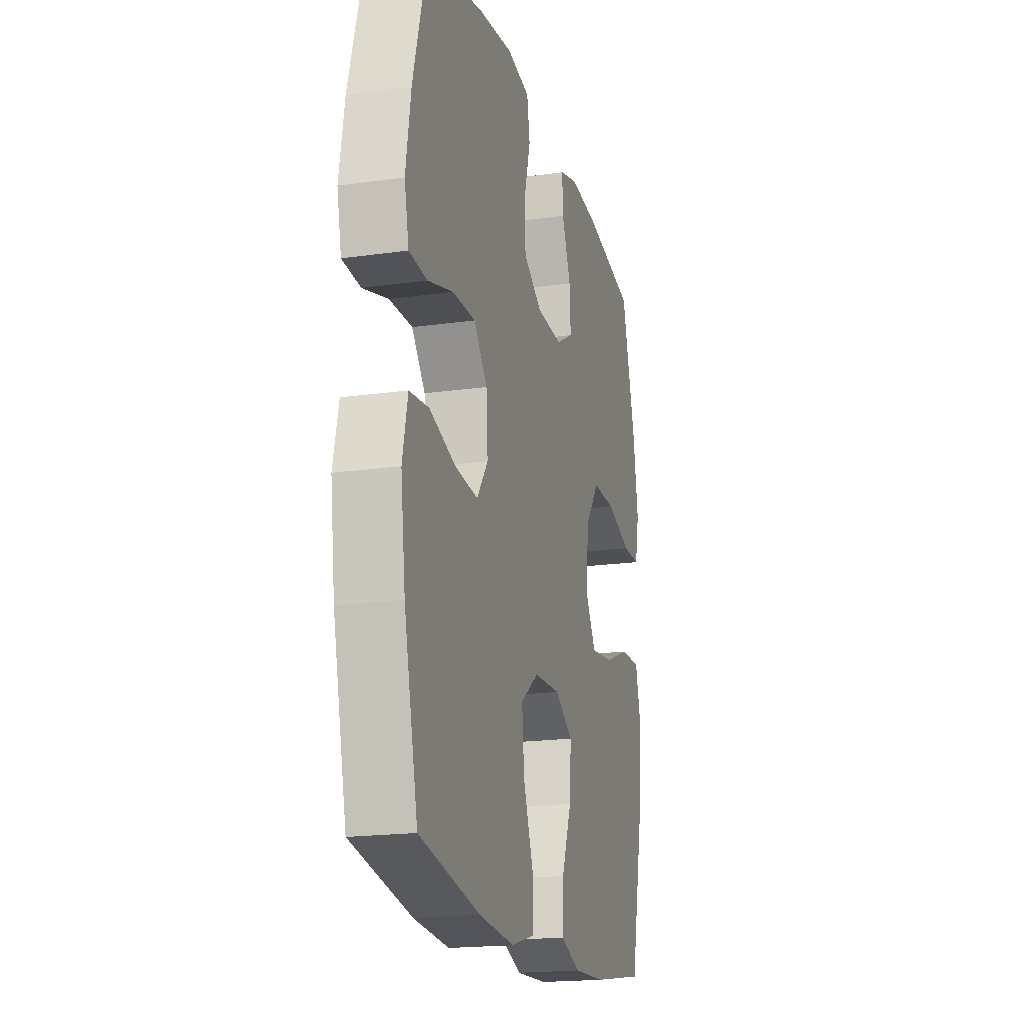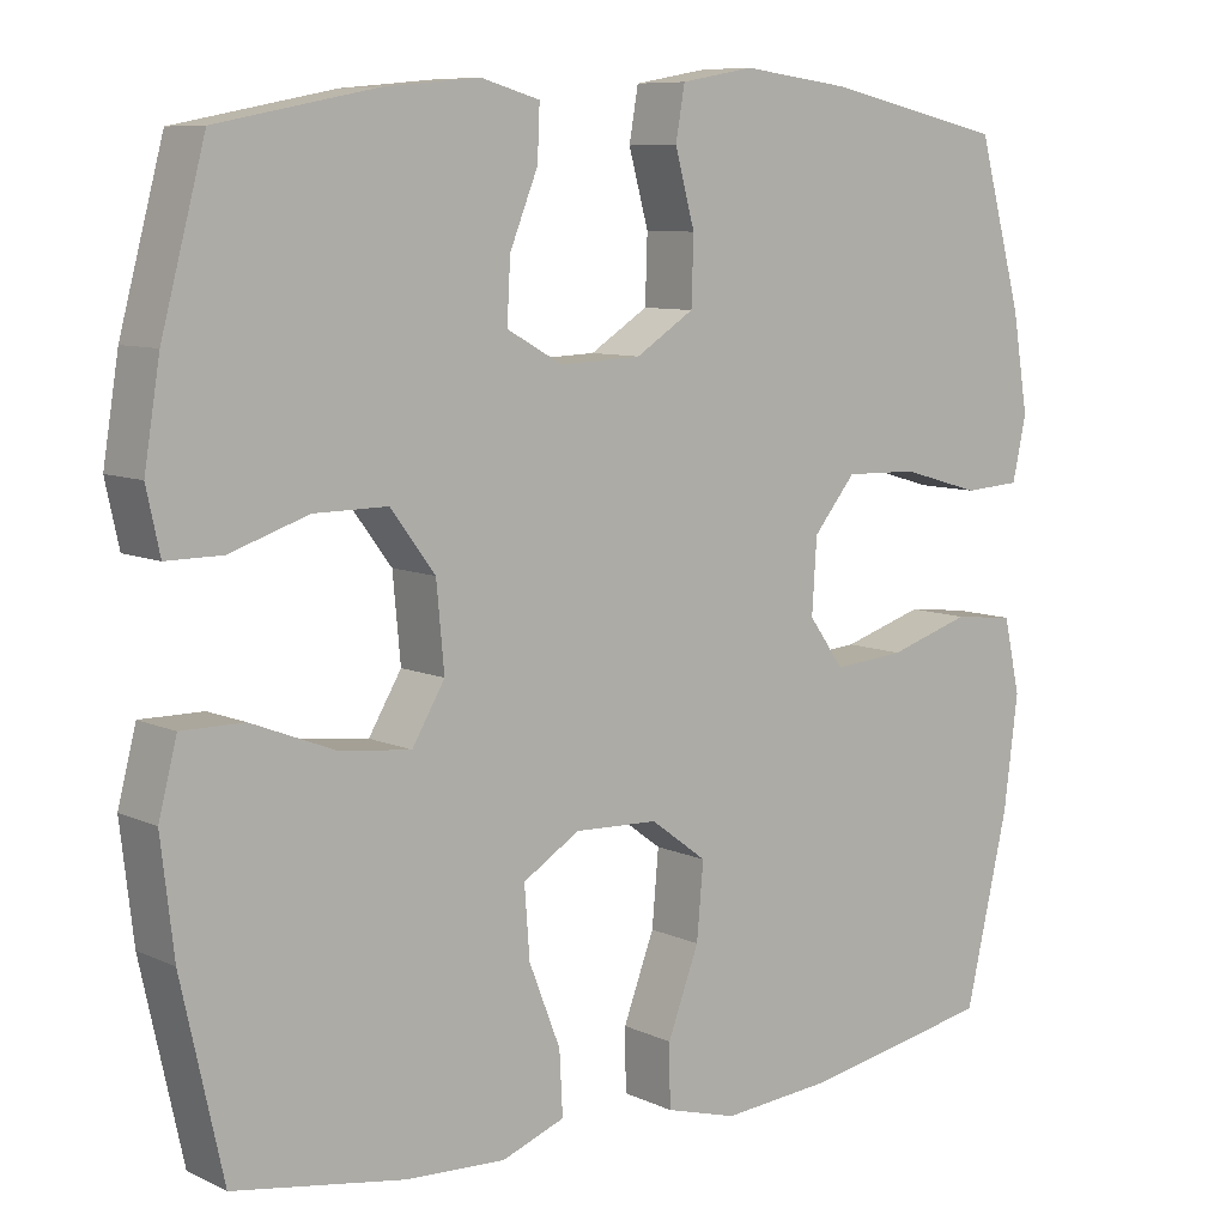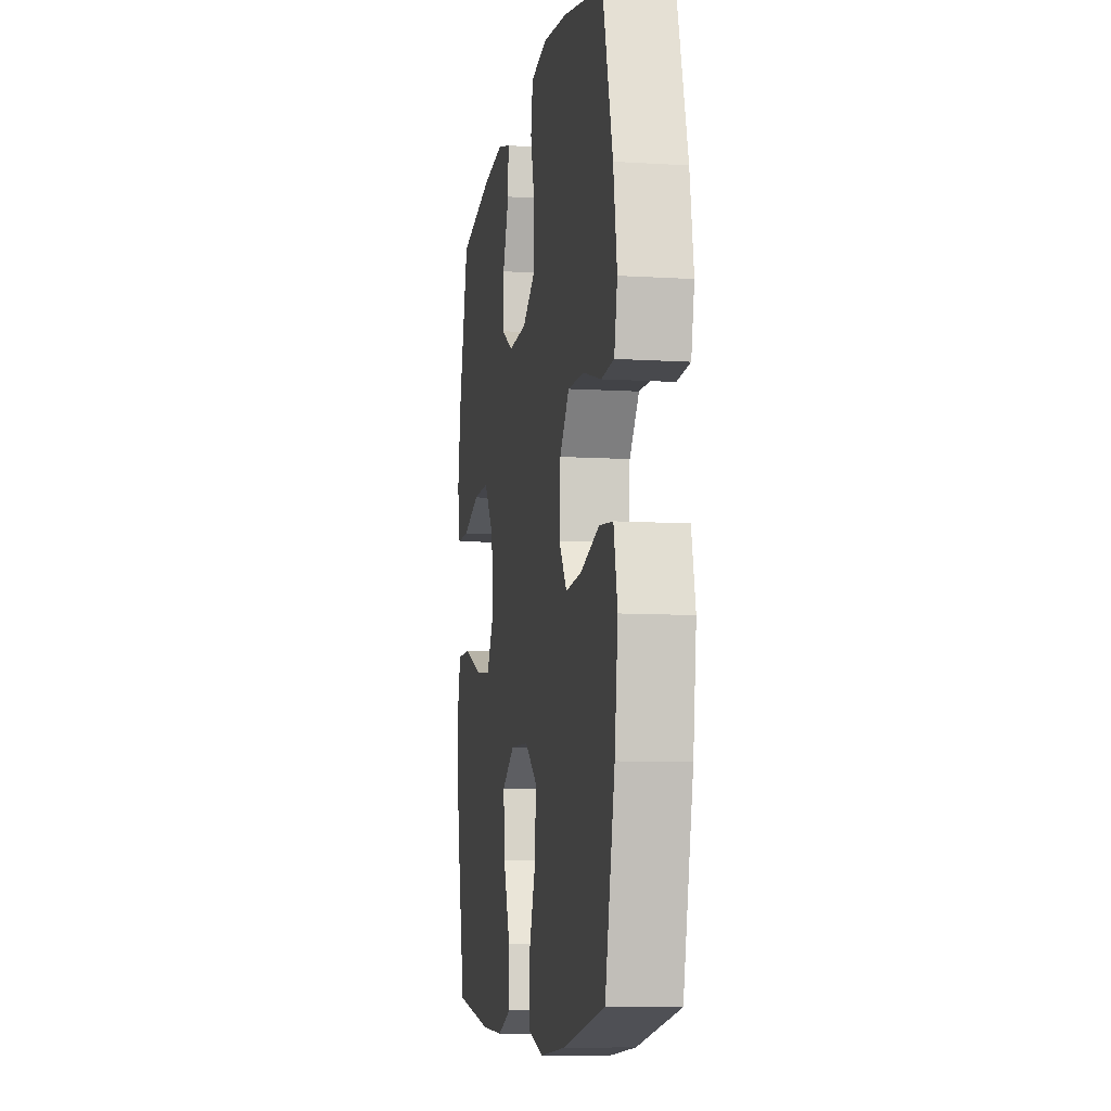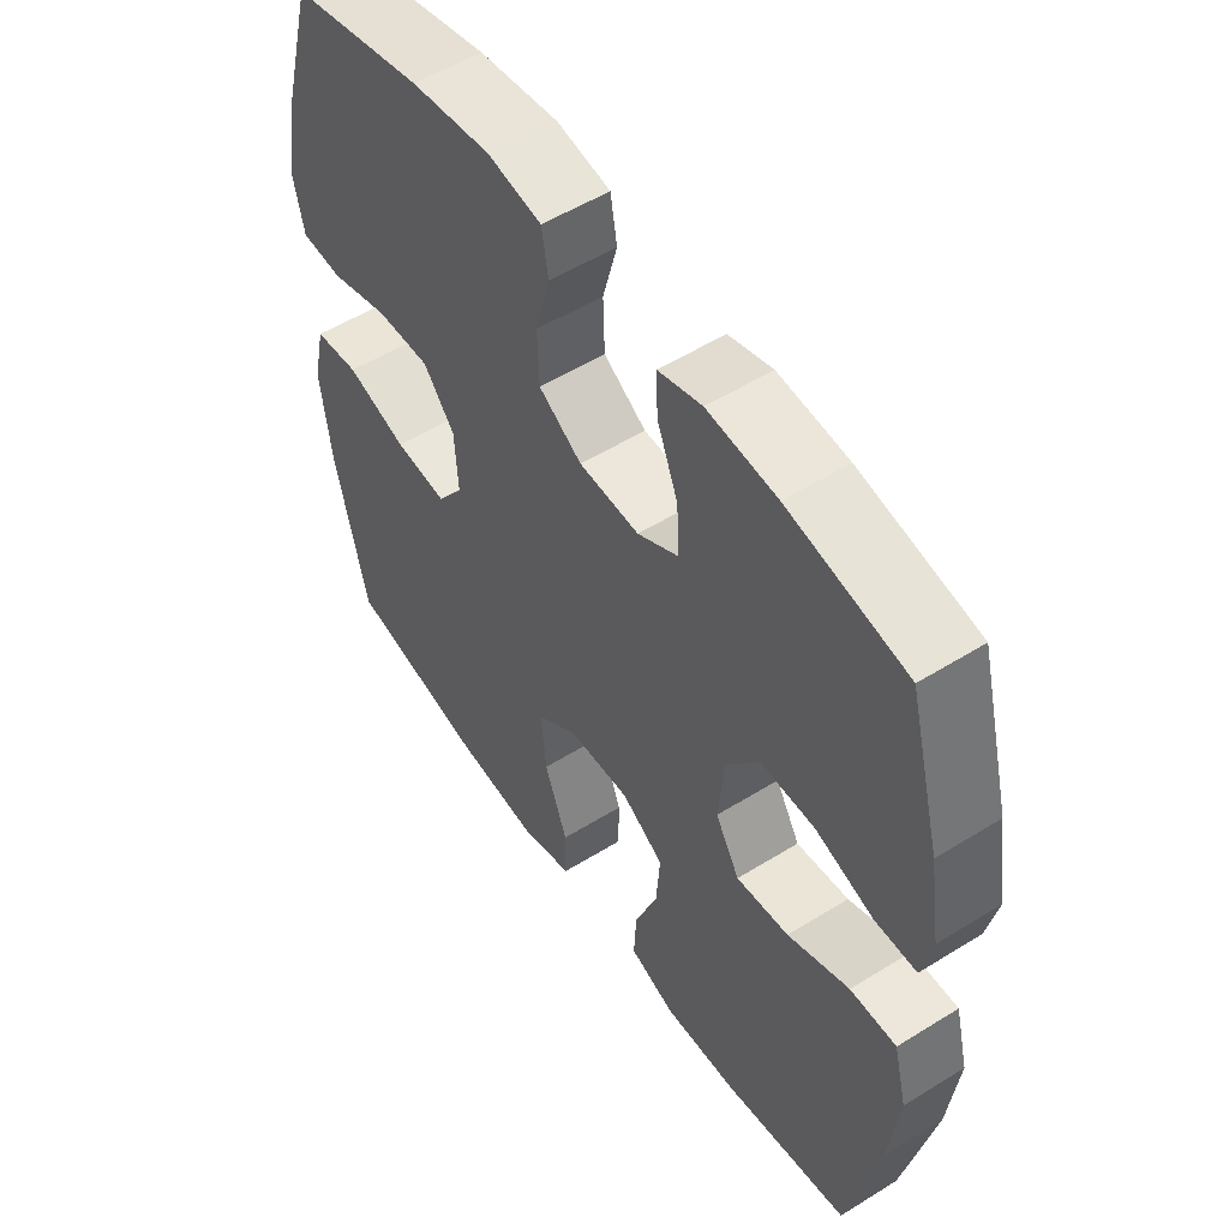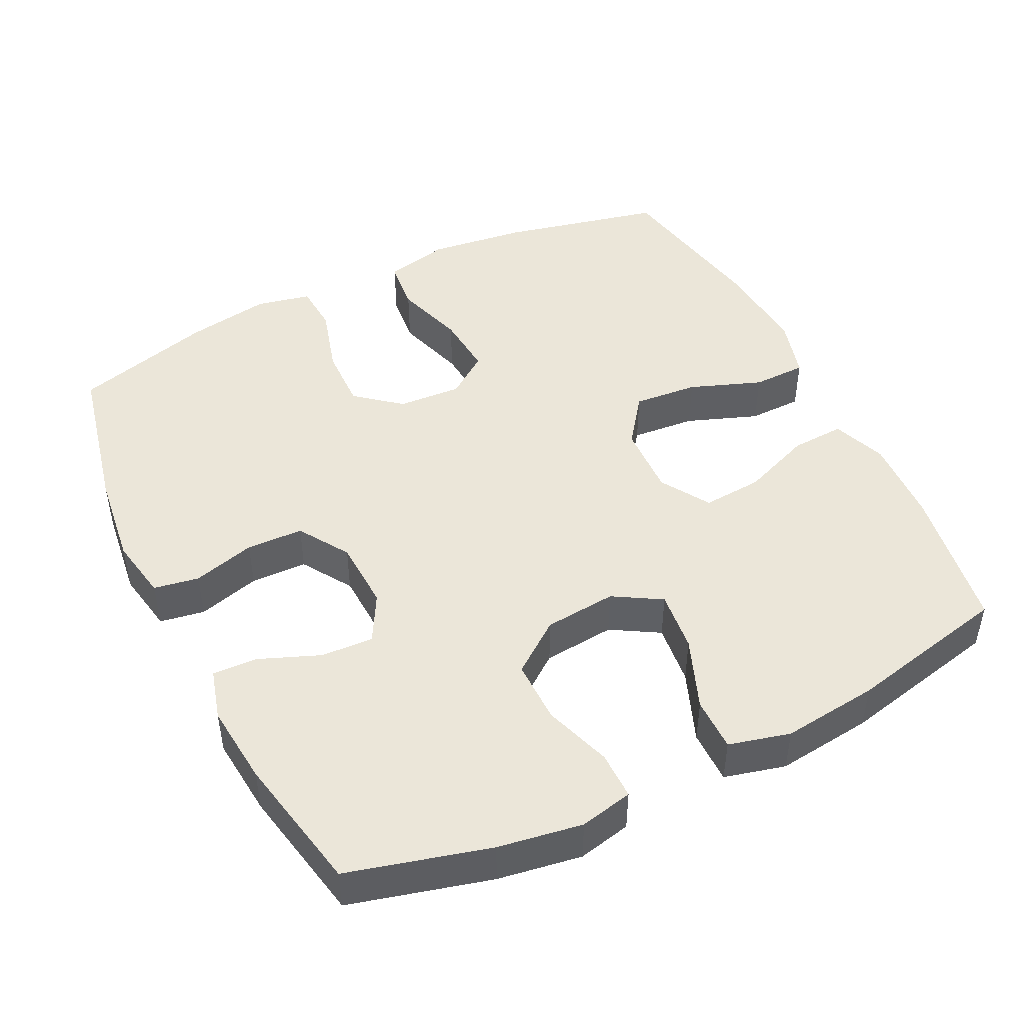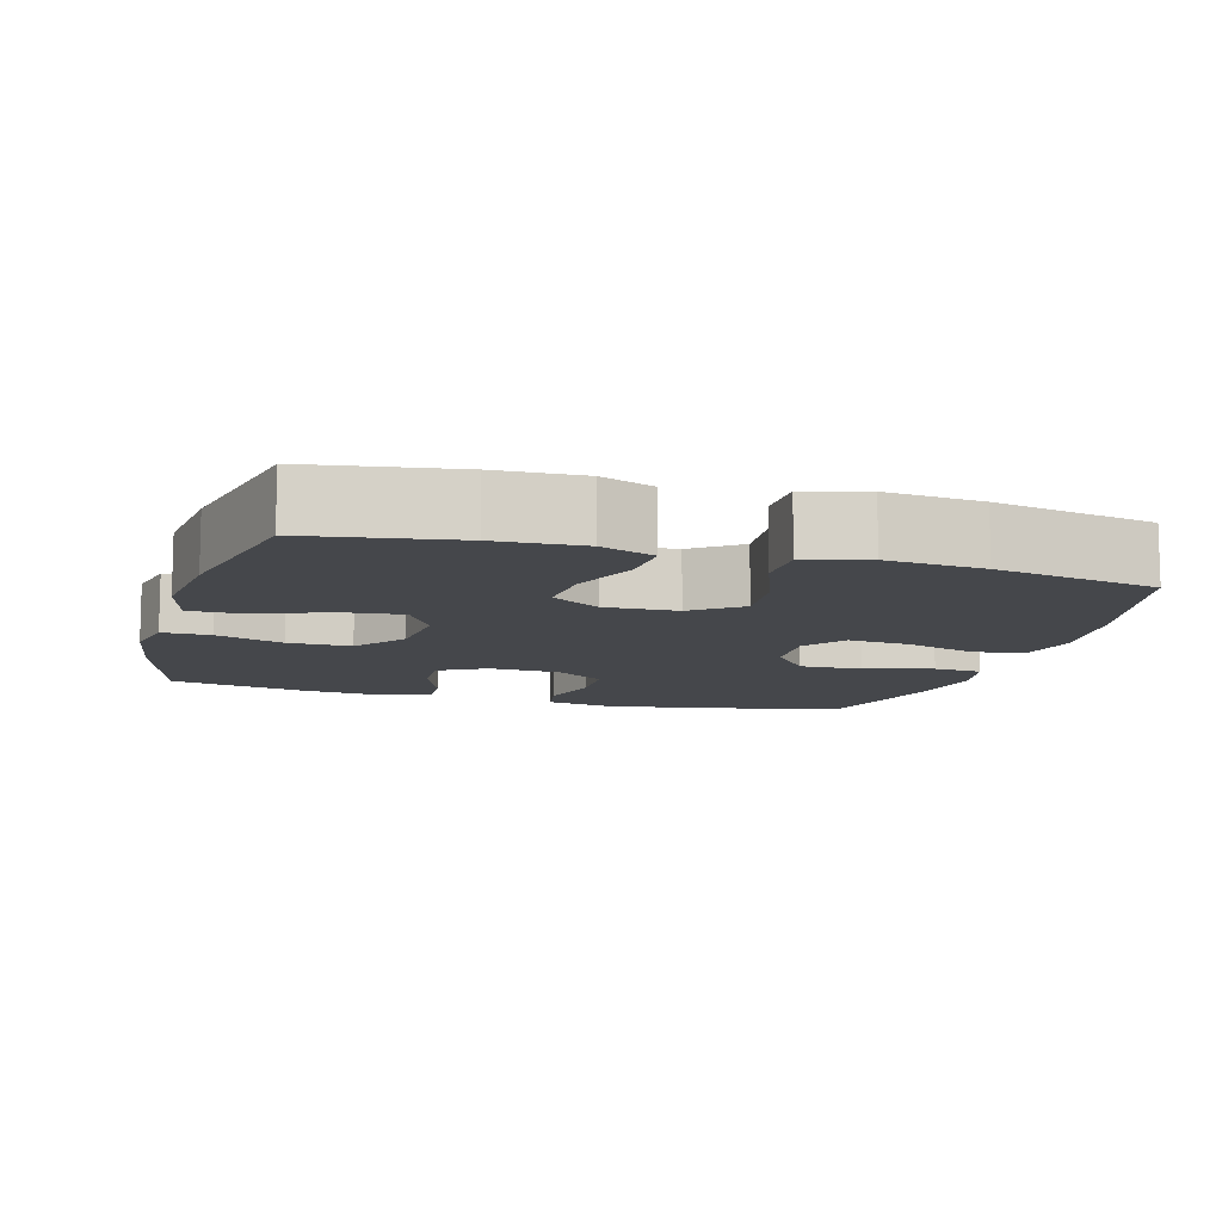
<metadata>
{"format":"obj","ext":"obj","renderer":"f3d","projection":"perspective","resolution":1024,"background":"white","views":[{"elev":-18.9,"azim":-74.9,"up":"+Z"},{"elev":8.4,"azim":141.2,"up":"+Z"},{"elev":-8.8,"azim":-99.6,"up":"+Z"},{"elev":53.4,"azim":56.4,"up":"+Z"},{"elev":47.0,"azim":63.7,"up":"+Y"},{"elev":-10.5,"azim":163.9,"up":"+Y"}]}
</metadata>
<code>
o path7830
v 0.5572 0.0375 -0.2741
v 0.5729 0.0375 -0.1383
v 0.5508 0.0375 -0.05198
v 0.475 0.0375 -0.05238
v 0.3741 0.0375 -0.09185
v 0.2877 0.0375 -0.1014
v 0.2479 0.0375 -0.03423
v 0.2574 0.0375 0.06755
v 0.3114 0.0375 0.1397
v 0.4003 0.0375 0.139
v 0.4954 0.0375 0.1071
v 0.5629 0.0375 0.1069
v 0.5791 0.0375 0.1819
v 0.5601 0.0375 0.3001
v 0.5069 0.0375 0.4992
v 0.3137 0.0375 0.5372
v 0.1995 0.0375 0.5479
v 0.128 0.0375 0.5276
v 0.1307 0.0375 0.4638
v 0.1649 0.0375 0.3791
v 0.1689 0.0375 0.305
v 0.1015 0.0375 0.2676
v 0.002495 0.0375 0.2717
v -0.06818 0.0375 0.3168
v -0.07079 0.0375 0.3969
v -0.04676 0.0375 0.4849
v -0.05775 0.0375 0.5485
v -0.1462 0.0375 0.5645
v -0.2775 0.0375 0.5476
v -0.495 0.0375 0.4992
v -0.549 0.0375 0.302
v -0.5683 0.0375 0.1839
v -0.5516 0.0375 0.1067
v -0.4828 0.0375 0.1021
v -0.3867 0.0375 0.13
v -0.2982 0.0375 0.1322
v -0.247 0.0375 0.06972
v -0.2413 0.0375 -0.01974
v -0.284 0.0375 -0.07921
v -0.3709 0.0375 -0.07178
v -0.4705 0.0375 -0.04056
v -0.5443 0.0375 -0.04868
v -0.5645 0.0375 -0.1393
v -0.5473 0.0375 -0.2757
v -0.495 0.0375 -0.5025
v -0.2661 0.0375 -0.546
v -0.1299 0.0375 -0.5577
v -0.04255 0.0375 -0.5332
v -0.04156 0.0375 -0.4576
v -0.07943 0.0375 -0.3565
v -0.08752 0.0375 -0.2658
v -0.01949 0.0375 -0.2152
v 0.08171 0.0375 -0.2113
v 0.1509 0.0375 -0.2544
v 0.1445 0.0375 -0.3393
v 0.1065 0.0375 -0.4371
v 0.1026 0.0375 -0.5129
v 0.1785 0.0375 -0.5415
v 0.3004 0.0375 -0.5359
v 0.5069 0.0375 -0.5025
v 0.5572 -0.0375 -0.2741
v 0.5729 -0.0375 -0.1383
v 0.5508 -0.0375 -0.05198
v 0.475 -0.0375 -0.05238
v 0.3741 -0.0375 -0.09185
v 0.2877 -0.0375 -0.1014
v 0.2479 -0.0375 -0.03423
v 0.2574 -0.0375 0.06755
v 0.3114 -0.0375 0.1397
v 0.4003 -0.0375 0.139
v 0.4954 -0.0375 0.1071
v 0.5629 -0.0375 0.1069
v 0.5791 -0.0375 0.1819
v 0.5601 -0.0375 0.3001
v 0.5069 -0.0375 0.4992
v 0.3137 -0.0375 0.5372
v 0.1995 -0.0375 0.5479
v 0.128 -0.0375 0.5276
v 0.1307 -0.0375 0.4638
v 0.1649 -0.0375 0.3791
v 0.1689 -0.0375 0.305
v 0.1015 -0.0375 0.2676
v 0.002495 -0.0375 0.2717
v -0.06818 -0.0375 0.3168
v -0.07079 -0.0375 0.3969
v -0.04676 -0.0375 0.4849
v -0.05775 -0.0375 0.5485
v -0.1462 -0.0375 0.5645
v -0.2775 -0.0375 0.5476
v -0.495 -0.0375 0.4992
v -0.549 -0.0375 0.302
v -0.5683 -0.0375 0.1839
v -0.5516 -0.0375 0.1067
v -0.4828 -0.0375 0.1021
v -0.3867 -0.0375 0.13
v -0.2982 -0.0375 0.1322
v -0.247 -0.0375 0.06972
v -0.2413 -0.0375 -0.01974
v -0.284 -0.0375 -0.07921
v -0.3709 -0.0375 -0.07178
v -0.4705 -0.0375 -0.04056
v -0.5443 -0.0375 -0.04868
v -0.5645 -0.0375 -0.1393
v -0.5473 -0.0375 -0.2757
v -0.495 -0.0375 -0.5025
v -0.2661 -0.0375 -0.546
v -0.1299 -0.0375 -0.5577
v -0.04255 -0.0375 -0.5332
v -0.04156 -0.0375 -0.4576
v -0.07943 -0.0375 -0.3565
v -0.08752 -0.0375 -0.2658
v -0.01949 -0.0375 -0.2152
v 0.08171 -0.0375 -0.2113
v 0.1509 -0.0375 -0.2544
v 0.1445 -0.0375 -0.3393
v 0.1065 -0.0375 -0.4371
v 0.1026 -0.0375 -0.5129
v 0.1785 -0.0375 -0.5415
v 0.3004 -0.0375 -0.5359
v 0.5069 -0.0375 -0.5025
v -0.05775 0.0375 0.5485
v -0.05775 0.0375 0.5485
v -0.1462 0.0375 0.5645
v -0.2775 0.0375 0.5476
v -0.04676 0.0375 0.4849
v 0.3137 0.0375 0.5372
v 0.1995 0.0375 0.5479
v 0.128 0.0375 0.5276
v 0.128 0.0375 0.5276
v 0.1307 0.0375 0.4638
v 0.5069 0.0375 0.4992
v 0.5069 0.0375 0.4992
v -0.495 0.0375 0.4992
v -0.495 0.0375 0.4992
v -0.07079 0.0375 0.3969
v 0.1649 0.0375 0.3791
v -0.549 0.0375 0.302
v 0.5601 0.0375 0.3001
v -0.06818 0.0375 0.3168
v 0.1689 0.0375 0.305
v 0.1689 0.0375 0.305
v 0.002495 0.0375 0.2717
v 0.1015 0.0375 0.2676
v -0.5683 0.0375 0.1839
v 0.5791 0.0375 0.1819
v -0.5516 0.0375 0.1067
v -0.5516 0.0375 0.1067
v 0.5629 0.0375 0.1069
v 0.5629 0.0375 0.1069
v 0.3114 0.0375 0.1397
v 0.4003 0.0375 0.139
v -0.3867 0.0375 0.13
v -0.2982 0.0375 0.1322
v 0.2574 0.0375 0.06755
v 0.4954 0.0375 0.1071
v -0.247 0.0375 0.06972
v -0.4828 0.0375 0.1021
v -0.2413 0.0375 -0.01974
v 0.2479 0.0375 -0.03423
v -0.284 0.0375 -0.07921
v 0.2877 0.0375 -0.1014
v 0.2877 0.0375 -0.1014
v -0.3709 0.0375 -0.07178
v -0.4705 0.0375 -0.04056
v -0.5443 0.0375 -0.04868
v -0.5443 0.0375 -0.04868
v -0.5645 0.0375 -0.1393
v 0.5729 0.0375 -0.1383
v 0.5508 0.0375 -0.05198
v 0.5508 0.0375 -0.05198
v 0.475 0.0375 -0.05238
v 0.3741 0.0375 -0.09185
v 0.5572 0.0375 -0.2741
v -0.01949 0.0375 -0.2152
v 0.08171 0.0375 -0.2113
v -0.5473 0.0375 -0.2757
v 0.1509 0.0375 -0.2544
v 0.1509 0.0375 -0.2544
v -0.08752 0.0375 -0.2658
v 0.1445 0.0375 -0.3393
v -0.07943 0.0375 -0.3565
v 0.1065 0.0375 -0.4371
v -0.04156 0.0375 -0.4576
v 0.1026 0.0375 -0.5129
v 0.1026 0.0375 -0.5129
v -0.04255 0.0375 -0.5332
v -0.04255 0.0375 -0.5332
v 0.5069 0.0375 -0.5025
v 0.5069 0.0375 -0.5025
v -0.495 0.0375 -0.5025
v -0.495 0.0375 -0.5025
v 0.1785 0.0375 -0.5415
v 0.3004 0.0375 -0.5359
v -0.2661 0.0375 -0.546
v -0.1299 0.0375 -0.5577
v -0.05775 -0.0375 0.5485
v -0.05775 -0.0375 0.5485
v -0.1462 -0.0375 0.5645
v -0.2775 -0.0375 0.5476
v -0.04676 -0.0375 0.4849
v 0.3137 -0.0375 0.5372
v 0.1995 -0.0375 0.5479
v 0.128 -0.0375 0.5276
v 0.128 -0.0375 0.5276
v 0.1307 -0.0375 0.4638
v 0.5069 -0.0375 0.4992
v 0.5069 -0.0375 0.4992
v -0.495 -0.0375 0.4992
v -0.495 -0.0375 0.4992
v -0.07079 -0.0375 0.3969
v 0.1649 -0.0375 0.3791
v -0.549 -0.0375 0.302
v 0.5601 -0.0375 0.3001
v -0.06818 -0.0375 0.3168
v 0.1689 -0.0375 0.305
v 0.1689 -0.0375 0.305
v 0.002495 -0.0375 0.2717
v 0.1015 -0.0375 0.2676
v -0.5683 -0.0375 0.1839
v 0.5791 -0.0375 0.1819
v -0.5516 -0.0375 0.1067
v -0.5516 -0.0375 0.1067
v 0.5629 -0.0375 0.1069
v 0.5629 -0.0375 0.1069
v 0.3114 -0.0375 0.1397
v 0.4003 -0.0375 0.139
v -0.3867 -0.0375 0.13
v -0.2982 -0.0375 0.1322
v 0.2574 -0.0375 0.06755
v 0.4954 -0.0375 0.1071
v -0.247 -0.0375 0.06972
v -0.4828 -0.0375 0.1021
v -0.2413 -0.0375 -0.01974
v 0.2479 -0.0375 -0.03423
v -0.284 -0.0375 -0.07921
v 0.2877 -0.0375 -0.1014
v 0.2877 -0.0375 -0.1014
v -0.3709 -0.0375 -0.07178
v -0.4705 -0.0375 -0.04056
v -0.5443 -0.0375 -0.04868
v -0.5443 -0.0375 -0.04868
v -0.5645 -0.0375 -0.1393
v 0.5729 -0.0375 -0.1383
v 0.5508 -0.0375 -0.05198
v 0.5508 -0.0375 -0.05198
v 0.475 -0.0375 -0.05238
v 0.3741 -0.0375 -0.09185
v 0.5572 -0.0375 -0.2741
v -0.01949 -0.0375 -0.2152
v 0.08171 -0.0375 -0.2113
v -0.5473 -0.0375 -0.2757
v 0.1509 -0.0375 -0.2544
v 0.1509 -0.0375 -0.2544
v -0.08752 -0.0375 -0.2658
v 0.1445 -0.0375 -0.3393
v -0.07943 -0.0375 -0.3565
v 0.1065 -0.0375 -0.4371
v -0.04156 -0.0375 -0.4576
v 0.1026 -0.0375 -0.5129
v 0.1026 -0.0375 -0.5129
v -0.04255 -0.0375 -0.5332
v -0.04255 -0.0375 -0.5332
v 0.5069 -0.0375 -0.5025
v 0.5069 -0.0375 -0.5025
v -0.495 -0.0375 -0.5025
v -0.495 -0.0375 -0.5025
v 0.1785 -0.0375 -0.5415
v 0.3004 -0.0375 -0.5359
v -0.2661 -0.0375 -0.546
v -0.1299 -0.0375 -0.5577
f 248 252 255
f 217 214 231
f 230 220 226
f 226 215 225
f 198 210 200
f 199 210 198
f 227 219 232
f 263 248 268
f 268 255 267
f 220 213 226
f 254 233 235
f 251 238 242
f 214 210 199
f 228 199 212
f 269 251 265
f 215 213 201
f 226 213 215
f 228 212 227
f 223 220 230
f 267 255 257
f 231 214 228
f 225 218 229
f 233 217 231
f 227 212 219
f 206 201 213
f 255 268 248
f 202 211 201
f 258 270 261
f 256 270 258
f 249 217 233
f 198 200 196
f 229 217 234
f 249 233 254
f 236 248 247
f 234 249 250
f 269 256 254
f 201 211 215
f 229 218 217
f 236 250 252
f 205 202 203
f 211 202 205
f 218 225 215
f 234 217 249
f 246 243 244
f 248 236 252
f 243 247 248
f 199 228 214
f 242 239 240
f 232 219 221
f 242 238 239
f 212 199 208
f 234 250 236
f 235 238 251
f 247 243 246
f 254 251 269
f 267 257 259
f 270 256 269
f 254 235 251
f 122 28 88 197
f 28 29 89 88
f 26 27 87 86
f 16 17 77 76
f 17 129 204 77
f 18 19 79 78
f 132 16 76 207
f 29 134 209 89
f 25 26 86 85
f 19 20 80 79
f 30 31 91 90
f 14 15 75 74
f 24 25 85 84
f 20 141 216 80
f 23 24 84 83
f 21 22 82 81
f 31 32 92 91
f 13 14 74 73
f 22 23 83 82
f 32 147 222 92
f 149 13 73 224
f 9 10 70 69
f 35 36 96 95
f 8 9 69 68
f 11 12 72 71
f 10 11 71 70
f 36 37 97 96
f 34 35 95 94
f 33 34 94 93
f 37 38 98 97
f 7 8 68 67
f 38 39 99 98
f 162 7 67 237
f 40 41 101 100
f 41 166 241 101
f 42 43 103 102
f 2 170 245 62
f 3 4 64 63
f 4 5 65 64
f 39 40 100 99
f 5 6 66 65
f 1 2 62 61
f 52 53 113 112
f 43 44 104 103
f 53 178 253 113
f 51 52 112 111
f 54 55 115 114
f 50 51 111 110
f 55 56 116 115
f 49 50 110 109
f 56 185 260 116
f 187 49 109 262
f 189 1 61 264
f 44 191 266 104
f 57 58 118 117
f 59 60 120 119
f 58 59 119 118
f 45 46 106 105
f 47 48 108 107
f 46 47 107 106
f 173 180 177
f 142 156 139
f 155 151 145
f 151 150 140
f 123 125 135
f 124 123 135
f 152 157 144
f 188 193 173
f 193 192 180
f 145 151 138
f 179 160 158
f 176 167 163
f 139 124 135
f 153 137 124
f 194 190 176
f 140 126 138
f 151 140 138
f 153 152 137
f 148 155 145
f 192 182 180
f 156 153 139
f 150 154 143
f 158 156 142
f 152 144 137
f 131 138 126
f 180 173 193
f 127 126 136
f 183 186 195
f 181 183 195
f 174 158 142
f 123 121 125
f 154 159 142
f 174 179 158
f 161 172 173
f 159 175 174
f 194 179 181
f 126 140 136
f 154 142 143
f 161 177 175
f 130 128 127
f 136 130 127
f 143 140 150
f 159 174 142
f 171 169 168
f 173 177 161
f 168 173 172
f 124 139 153
f 167 165 164
f 157 146 144
f 167 164 163
f 137 133 124
f 159 161 175
f 160 176 163
f 172 171 168
f 179 194 176
f 192 184 182
f 195 194 181
f 179 176 160

</code>
